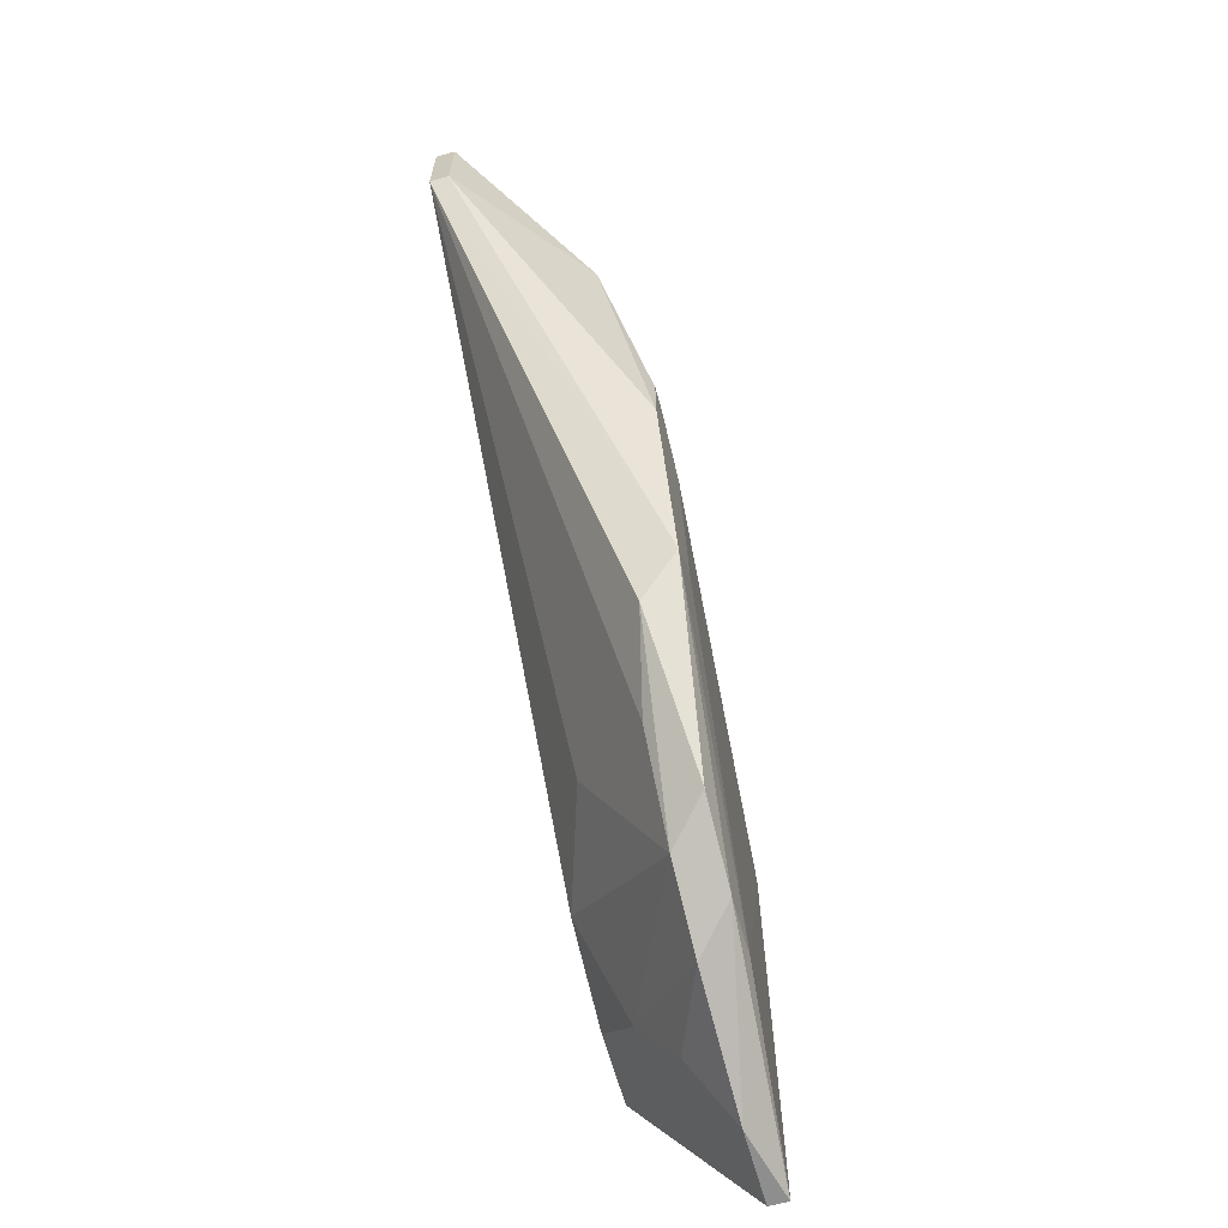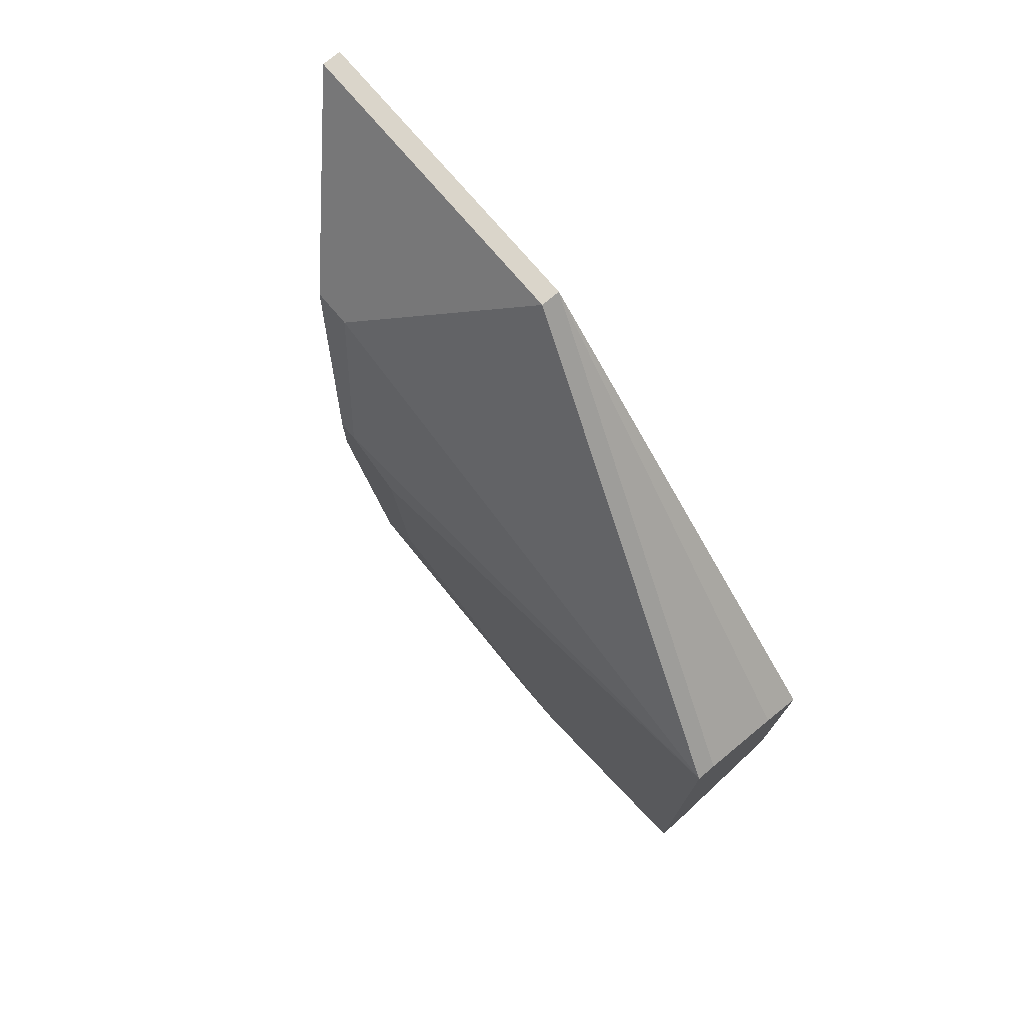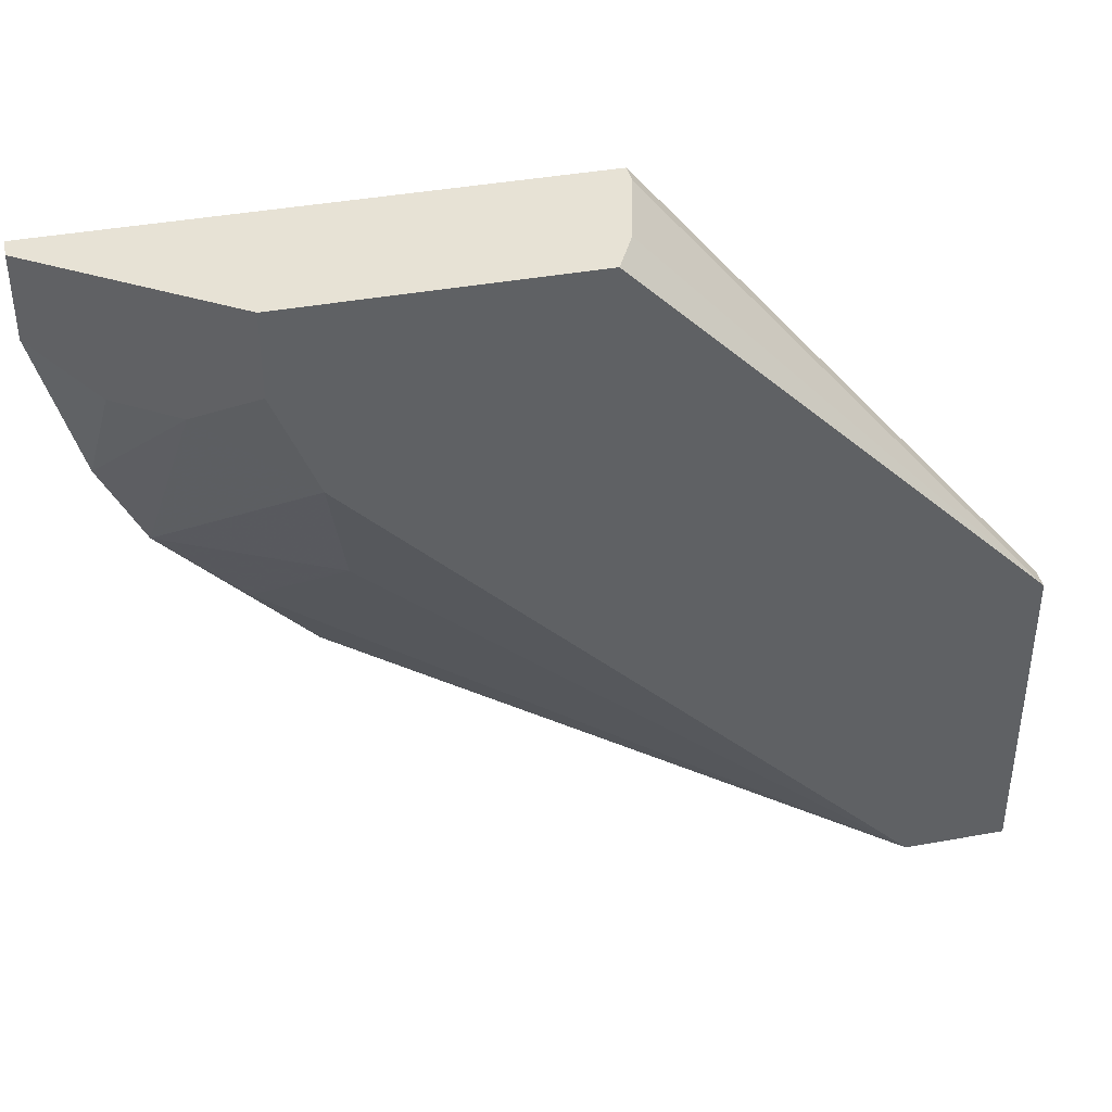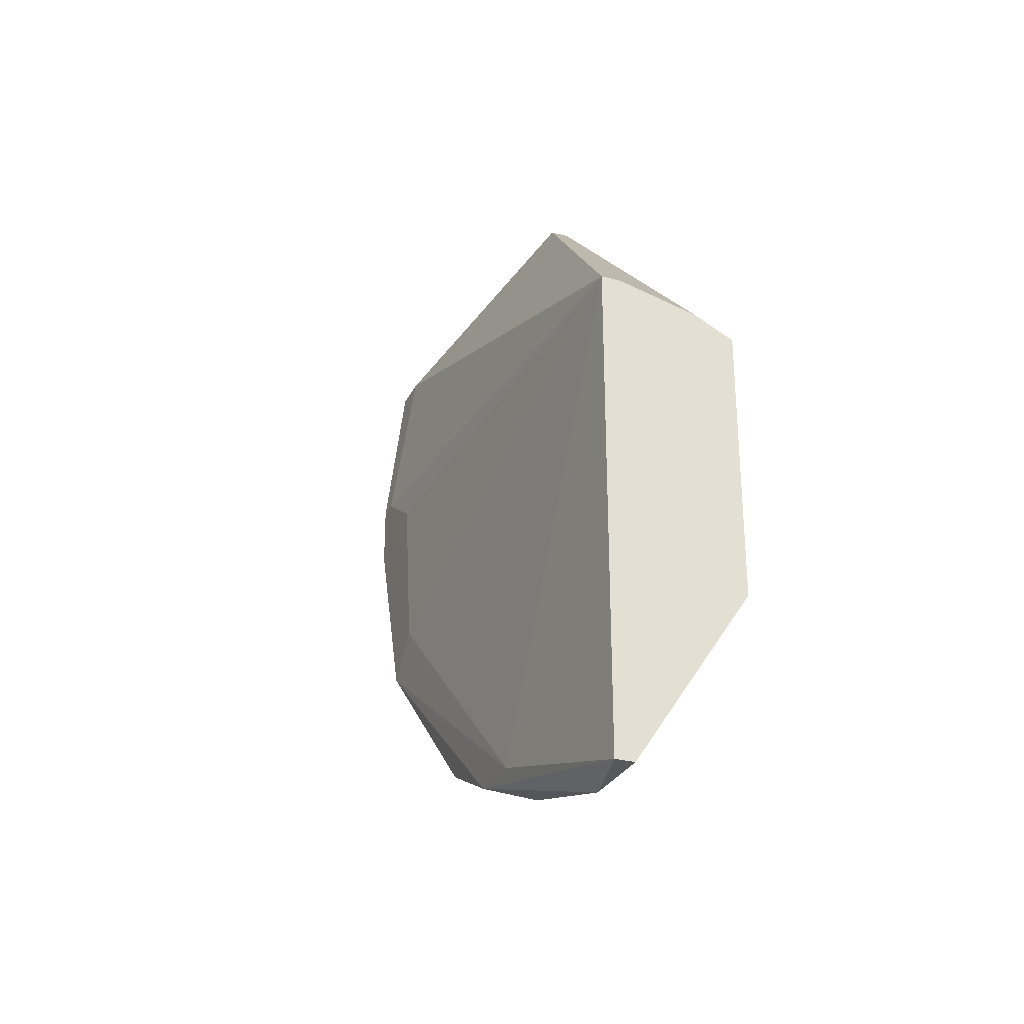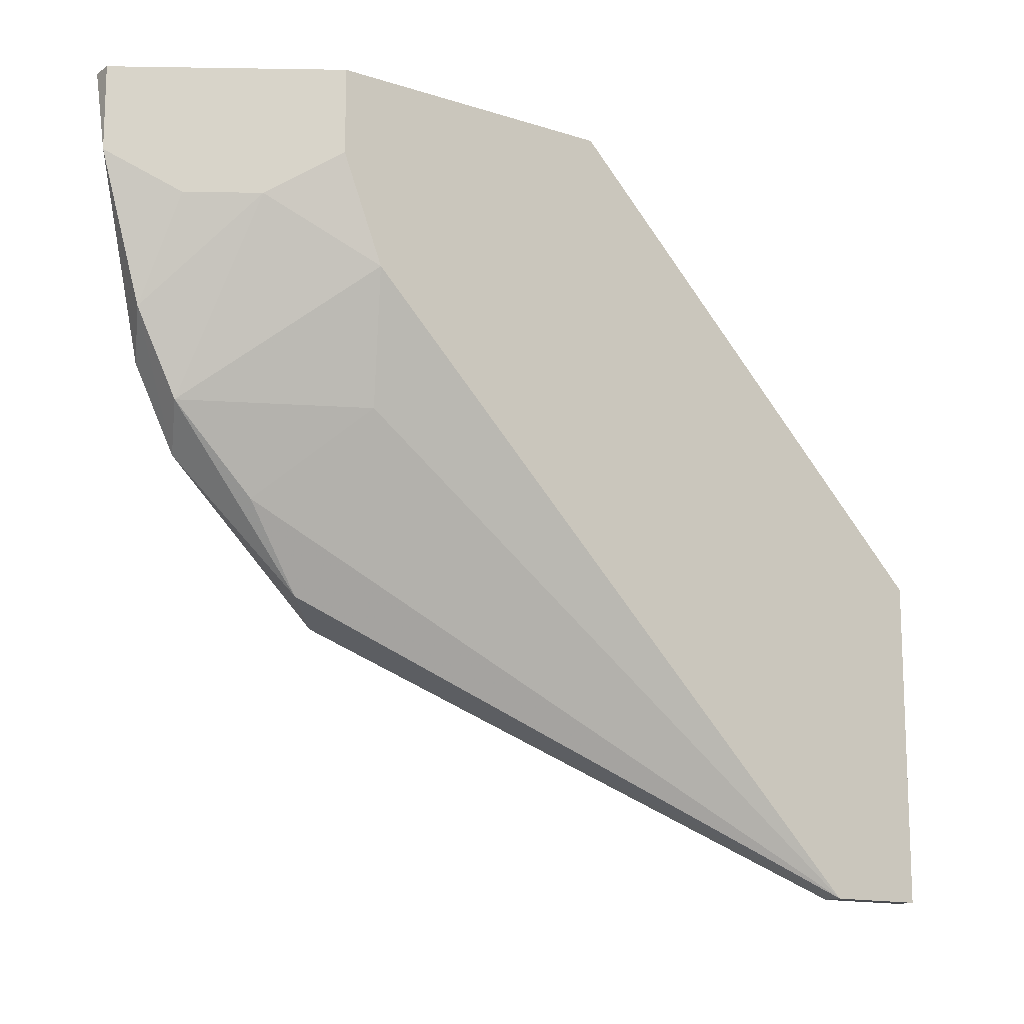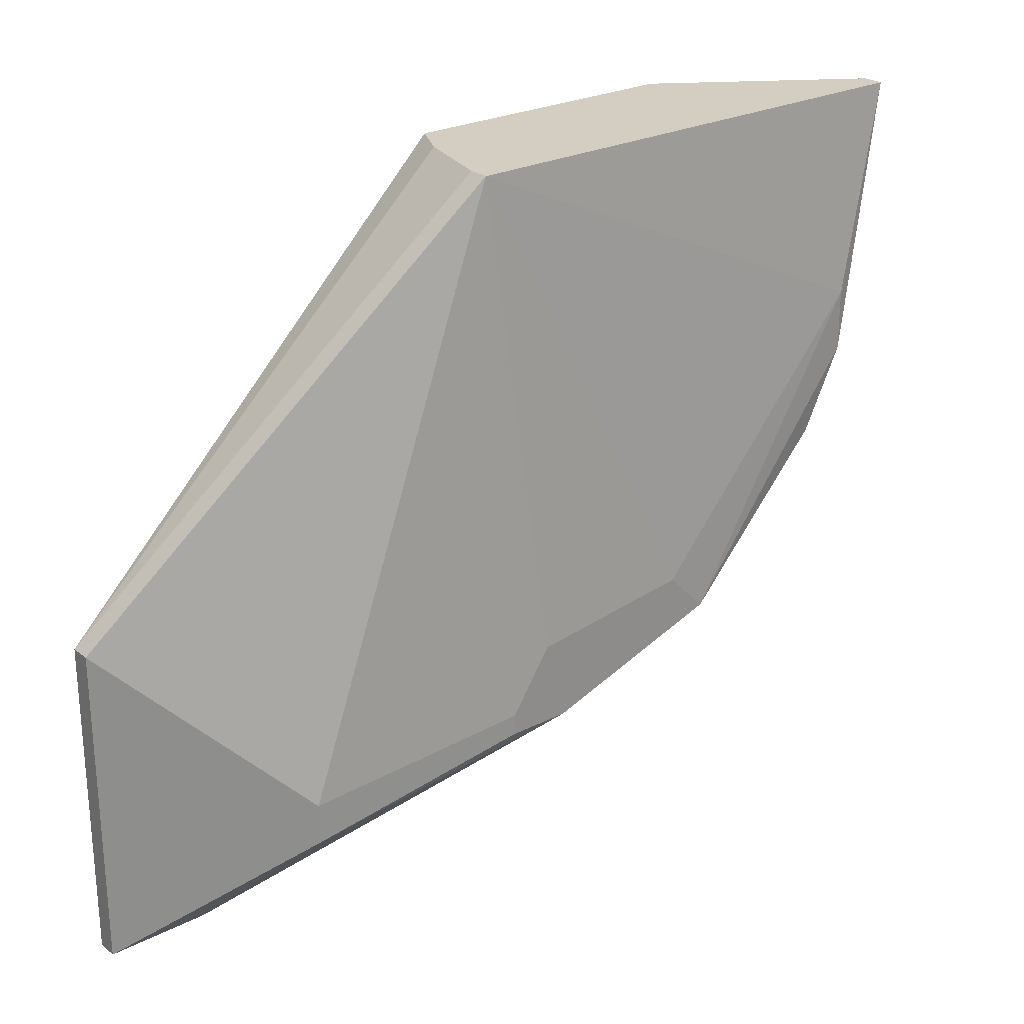
<metadata>
{"format":"obj","ext":"obj","renderer":"f3d","projection":"perspective","resolution":1024,"background":"white","views":[{"elev":-65.0,"azim":15.7,"up":"+Z"},{"elev":74.3,"azim":139.8,"up":"+Z"},{"elev":40.3,"azim":-102.6,"up":"+Y"},{"elev":-28.4,"azim":158.2,"up":"+Z"},{"elev":-13.7,"azim":-125.7,"up":"+Y"},{"elev":25.3,"azim":50.8,"up":"+Y"}]}
</metadata>
<code>
v 0.008569 -0.007009 -0.02287
v 0.008569 -0.008486 -0.02287
v 0.008569 -0.01045 -0.02188
v 0.009061 -0.01291 -0.01697
v 0.009061 -0.01389 -0.01795
v 0.009061 -0.0134 -0.01303
v 0.009061 -0.01537 -0.01353
v 0.009061 -0.01537 -0.01205
v 0.009061 -0.01488 -0.01205
v 0.004635 -0.00406 -0.01991
v 0.004635 -0.002091 -0.01991
v 0.004635 -0.002091 -0.01303
v 0.004635 -0.006517 -0.01893
v 0.004635 -0.01193 -0.003197
v 0.004635 -0.0198 -0.003197
v 0.004635 -0.0198 -0.005656
v 0.008076 -0.01684 -0.007131
v 0.008076 -0.002091 -0.02434
v 0.008076 -0.002091 -0.01205
v 0.008076 -0.0134 -0.01893
v 0.008076 -0.01586 -0.007131
v 0.005127 -0.01193 -0.003197
v 0.005127 -0.0198 -0.003197
v 0.005127 -0.0198 -0.005656
v 0.007585 -0.00406 -0.02434
v 0.007585 -0.007503 -0.02336
v 0.007585 -0.002091 -0.02434
v 0.007585 -0.002091 -0.01205
v 0.007585 -0.01143 -0.02041
v 0.007585 -0.00947 -0.02237
v 0.006602 -0.005043 -0.02287
v 0.005619 -0.005043 -0.02139
v 0.005619 -0.002091 -0.01254
v 0.005619 -0.00947 -0.01844
f 1 5 2
f 18 1 2
f 5 1 4
f 1 19 4
f 18 19 1
f 5 3 2
f 2 3 26
f 25 18 2
f 25 2 26
f 5 20 3
f 20 30 3
f 3 30 26
f 6 5 4
f 19 6 4
f 8 5 6
f 5 8 7
f 24 5 7
f 5 16 20
f 24 16 5
f 8 6 9
f 6 19 9
f 8 17 7
f 17 24 7
f 21 8 9
f 17 8 21
f 19 21 9
f 10 12 11
f 10 11 25
f 16 12 10
f 16 10 13
f 13 10 32
f 10 25 32
f 12 18 11
f 11 18 27
f 25 11 27
f 12 16 14
f 12 14 33
f 12 28 18
f 28 12 33
f 16 13 34
f 30 13 32
f 13 30 34
f 14 16 15
f 23 14 15
f 19 14 22
f 28 14 19
f 14 23 22
f 14 28 33
f 16 23 15
f 20 16 29
f 16 24 23
f 16 34 29
f 22 17 21
f 23 17 22
f 24 17 23
f 18 28 19
f 18 25 27
f 19 22 21
f 30 20 29
f 31 25 26
f 25 31 32
f 26 30 32
f 31 26 32
f 34 30 29

</code>
